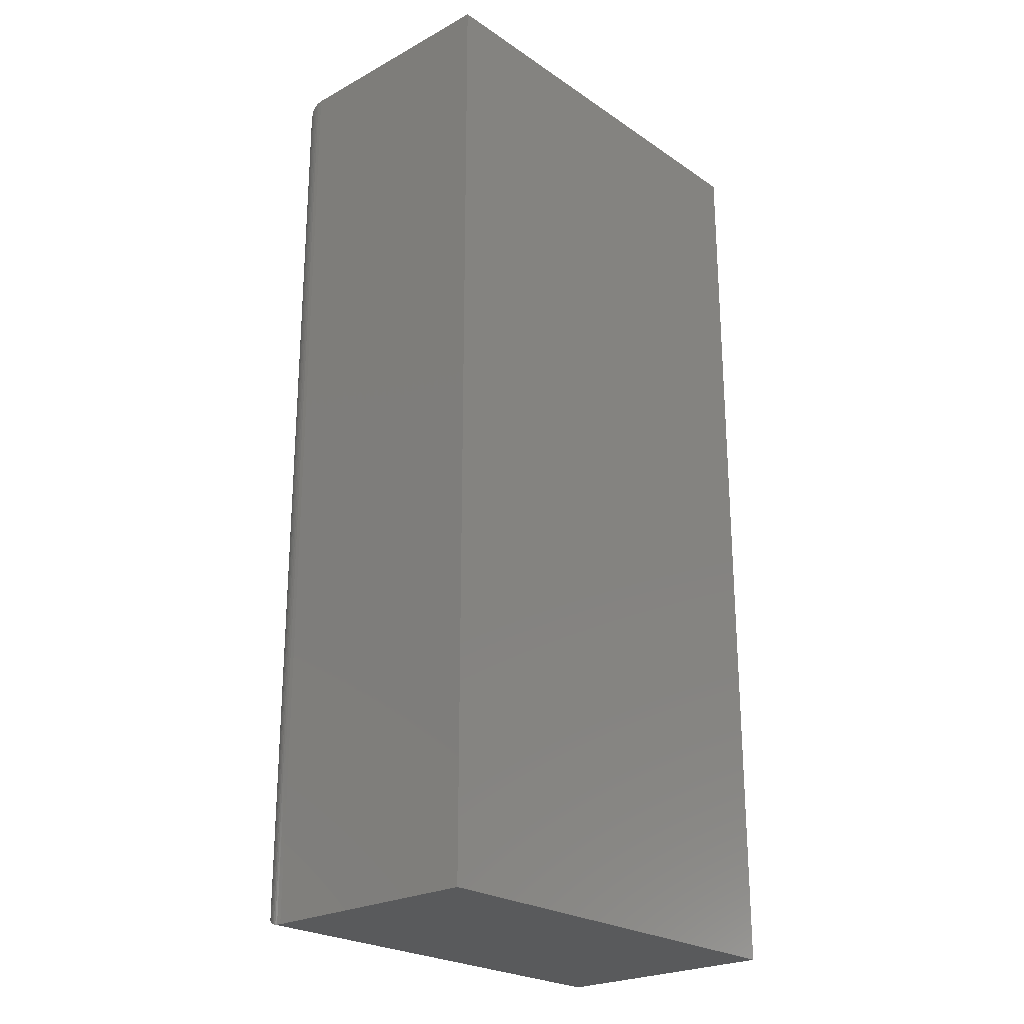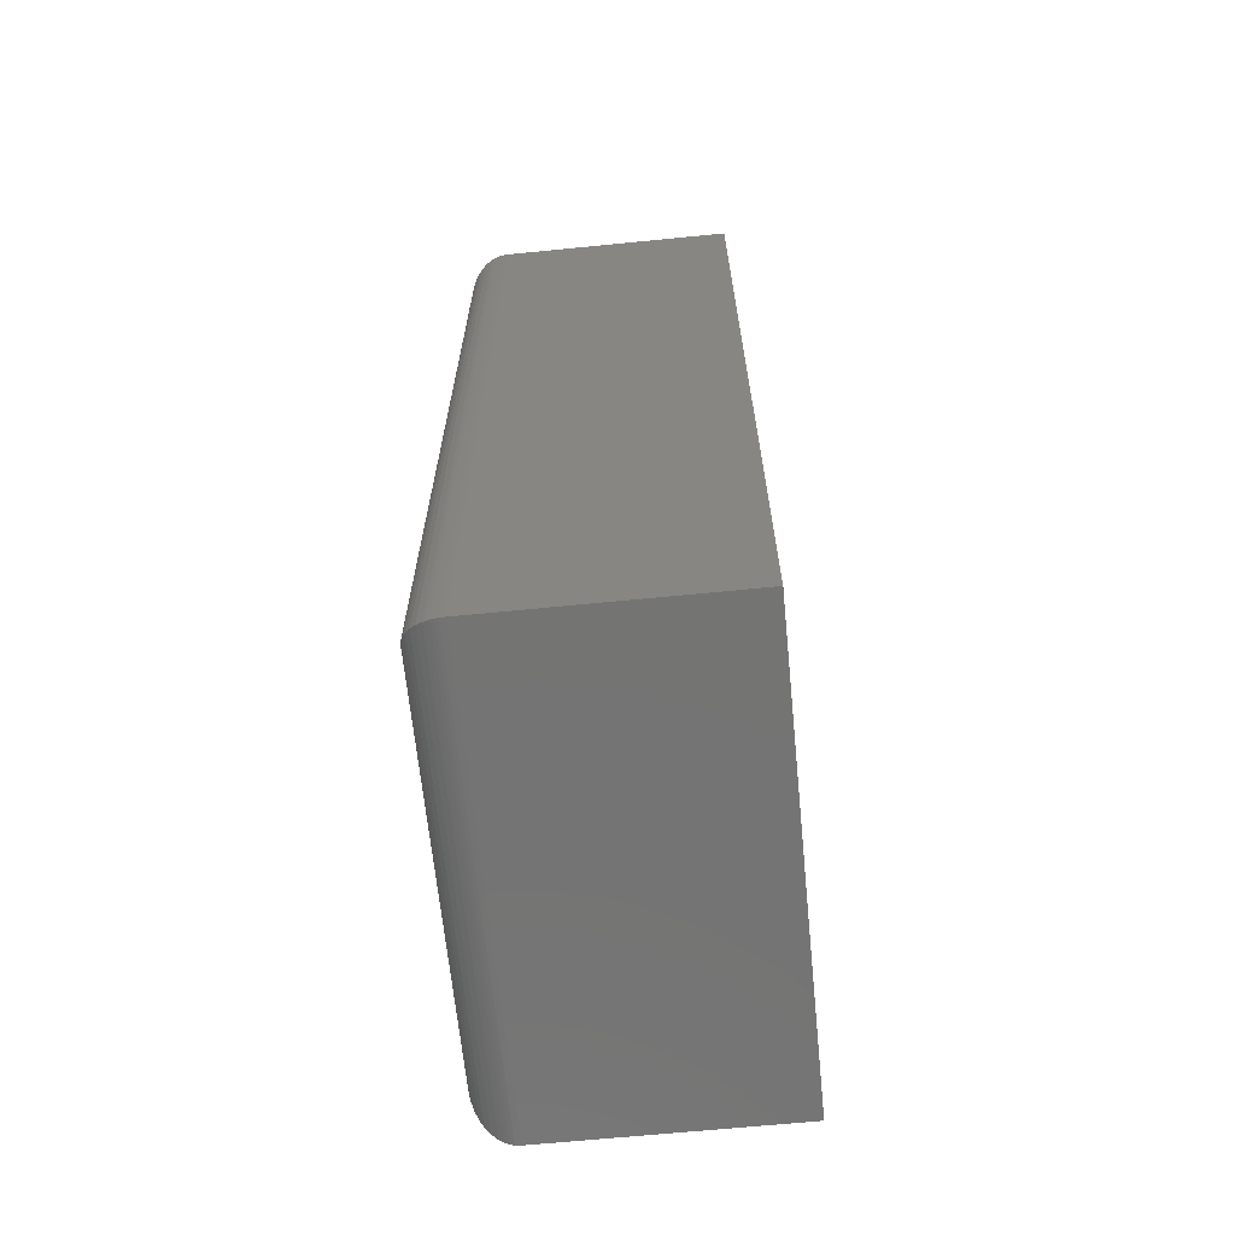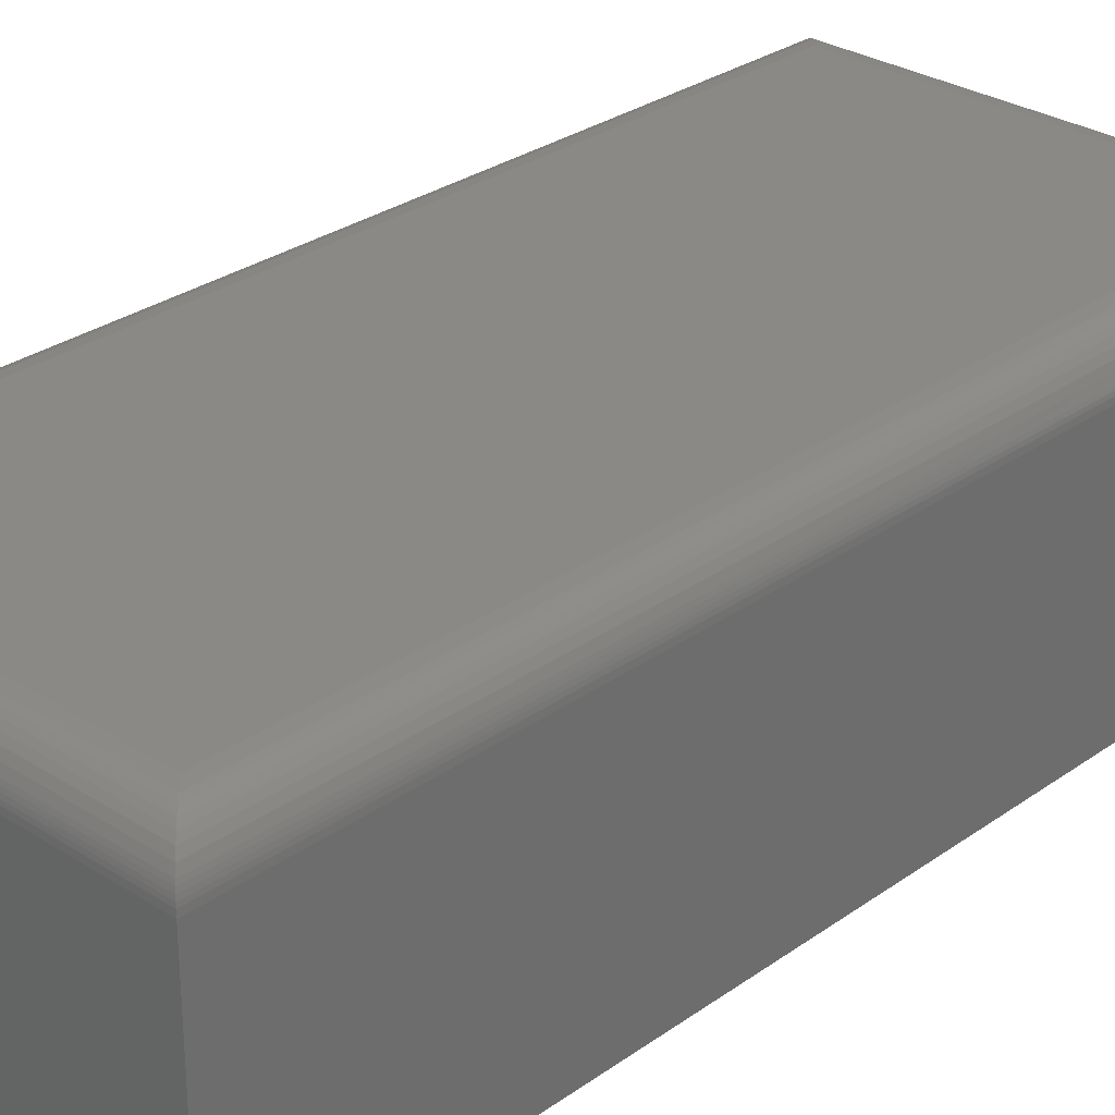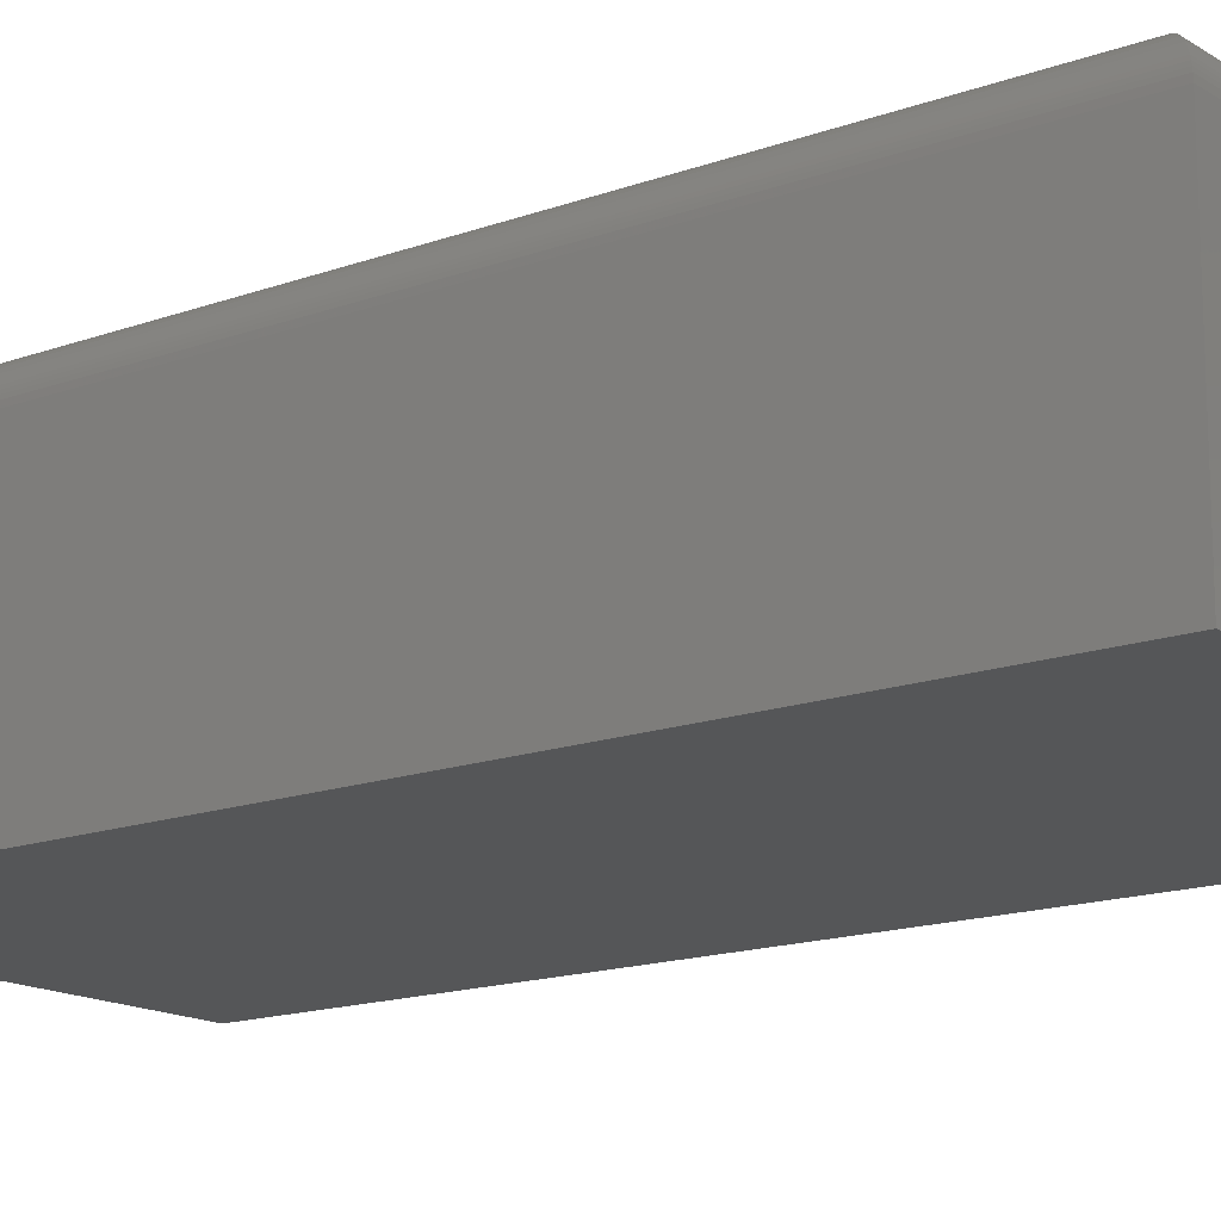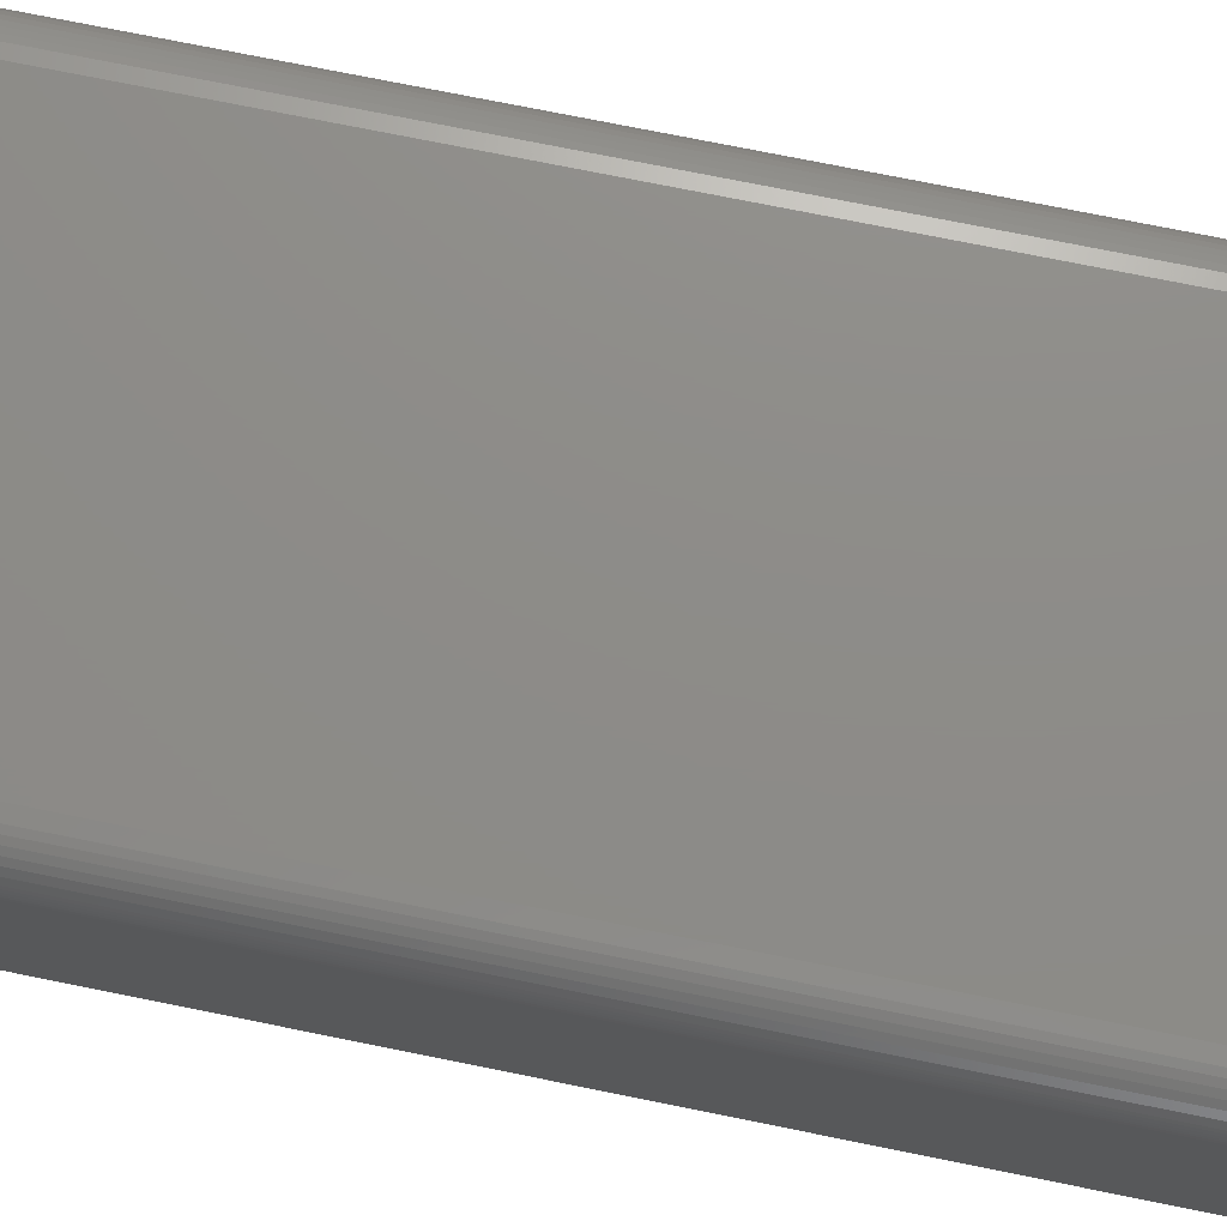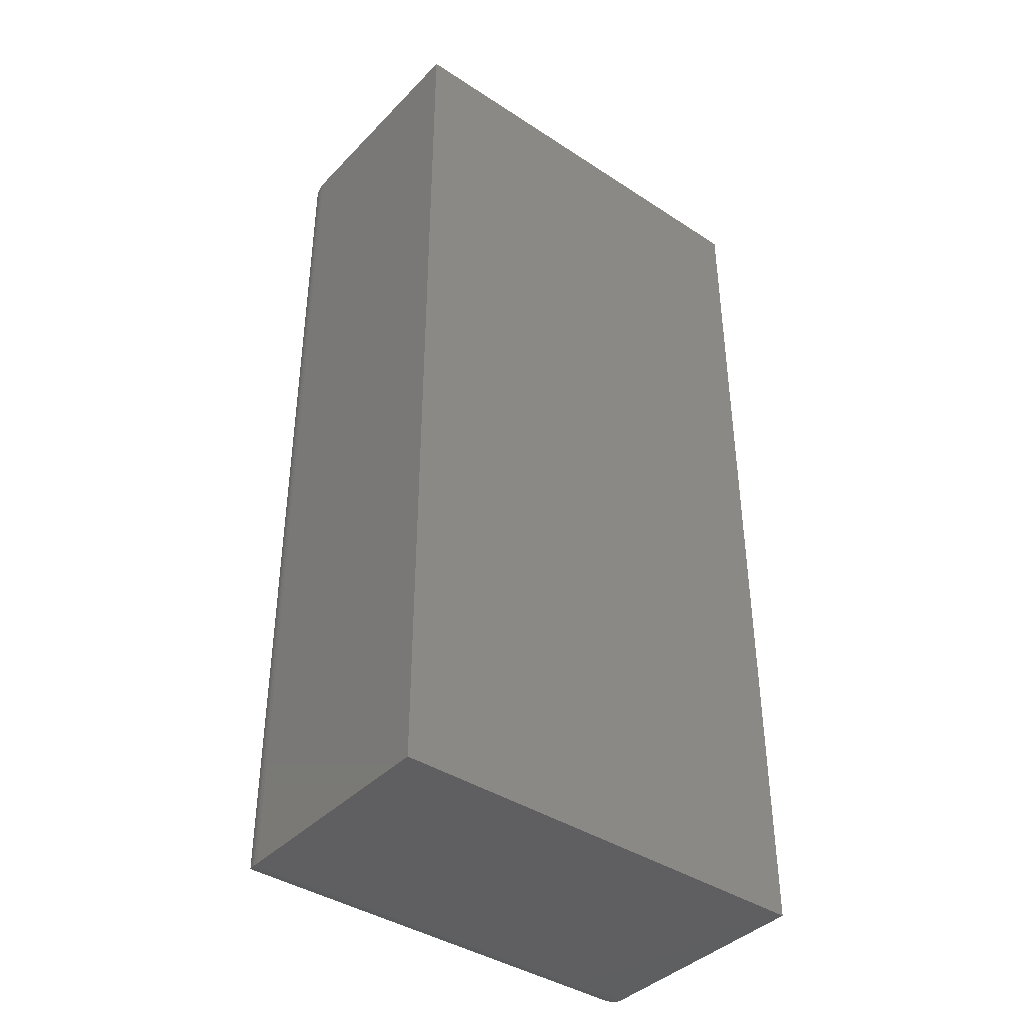
<metadata>
{"format":"stl","ext":"stl","renderer":"f3d","projection":"perspective","resolution":1024,"background":"white","views":[{"elev":-24.1,"azim":-48.0,"up":"+Z"},{"elev":-66.0,"azim":-84.3,"up":"+Z"},{"elev":29.0,"azim":43.5,"up":"+Y"},{"elev":-15.4,"azim":-52.3,"up":"+Y"},{"elev":75.0,"azim":-78.6,"up":"+Y"},{"elev":-40.0,"azim":-38.9,"up":"+Z"}]}
</metadata>
<code>
# stl→obj: 56 verts, 108 faces
v -0.2109 -0.1328 0.75
v 0.1406 -0.1328 0.75
v -0.2109 0.05058 0.75
v 0.1406 0.05058 0.75
v -0.2109 -0.1328 0
v -0.2109 0.05058 0
v 0.1406 -0.1328 0
v 0.1406 0.05058 -2.776e-17
v 0.1094 0.08183 0.03125
v -0.1797 0.08183 0.03125
v 0.1094 0.08183 0.7188
v -0.1797 0.08183 0.7188
v -0.1876 0.0808 0.02332
v -0.1876 0.0808 0.7267
v -0.2079 0.06408 0.00307
v -0.2053 0.06846 0.7444
v -0.2053 0.06846 0.005622
v -0.2021 0.07235 0.7412
v -0.2021 0.07235 0.008839
v -0.1988 0.07533 0.7378
v -0.1988 0.07533 0.01217
v -0.1952 0.0777 0.7343
v -0.1952 0.0777 0.01574
v -0.1915 0.07952 0.7305
v -0.1915 0.07952 0.01947
v -0.2107 0.05444 0.0002397
v -0.2107 0.05444 0.7498
v -0.2103 0.05694 0.0006549
v -0.2103 0.05694 0.7493
v -0.2097 0.05936 0.001261
v -0.2097 0.05936 0.7487
v -0.2089 0.06179 0.002081
v -0.2089 0.06179 0.7479
v -0.2079 0.06408 0.7469
v 0.1173 0.0808 0.7267
v 0.1212 0.07952 0.7305
v 0.1249 0.0777 0.7343
v 0.1285 0.07533 0.7378
v 0.1318 0.07235 0.7412
v 0.135 0.06846 0.7444
v 0.1404 0.05444 0.7498
v 0.14 0.05694 0.7493
v 0.1394 0.05936 0.7487
v 0.1385 0.06179 0.7479
v 0.1376 0.06408 0.7469
v 0.1173 0.0808 0.02332
v 0.1212 0.07952 0.01947
v 0.1249 0.0777 0.01574
v 0.1285 0.07533 0.01217
v 0.1318 0.07235 0.008839
v 0.135 0.06846 0.005622
v 0.1404 0.05444 0.0002397
v 0.14 0.05694 0.0006549
v 0.1394 0.05936 0.001261
v 0.1385 0.06179 0.002081
v 0.1376 0.06408 0.00307
f 1 2 3
f 3 2 4
f 5 6 7
f 7 6 8
f 6 5 3
f 3 5 1
f 9 10 11
f 11 10 12
f 7 8 2
f 2 8 4
f 12 13 14
f 12 10 13
f 15 16 17
f 17 16 18
f 17 18 19
f 19 18 20
f 19 20 21
f 21 20 22
f 21 22 23
f 23 22 24
f 23 24 25
f 25 24 14
f 25 14 13
f 6 3 26
f 26 3 27
f 26 27 28
f 28 27 29
f 28 29 30
f 30 29 31
f 30 31 32
f 32 31 33
f 32 33 15
f 15 33 34
f 15 34 16
f 11 14 35
f 11 12 14
f 35 14 24
f 35 24 36
f 36 24 22
f 36 22 37
f 37 22 20
f 37 20 38
f 38 20 18
f 38 18 39
f 39 18 16
f 39 16 40
f 40 16 34
f 3 4 27
f 27 4 41
f 27 41 29
f 29 41 42
f 29 42 31
f 31 42 43
f 31 43 33
f 33 43 44
f 33 44 34
f 34 44 45
f 34 45 40
f 9 35 46
f 9 11 35
f 46 35 36
f 46 36 47
f 47 36 37
f 47 37 48
f 48 37 38
f 48 38 49
f 49 38 39
f 49 39 50
f 50 39 40
f 50 40 51
f 51 40 45
f 4 8 41
f 41 8 52
f 41 52 42
f 42 52 53
f 42 53 43
f 43 53 54
f 43 54 44
f 44 54 55
f 44 55 45
f 45 55 56
f 45 56 51
f 10 46 13
f 10 9 46
f 56 17 51
f 51 17 19
f 51 19 50
f 50 19 21
f 50 21 49
f 49 21 23
f 49 23 48
f 48 23 25
f 48 25 47
f 47 25 13
f 47 13 46
f 8 6 52
f 52 6 26
f 52 26 53
f 53 26 28
f 53 28 54
f 54 28 30
f 54 30 55
f 55 30 32
f 55 32 56
f 56 32 15
f 56 15 17
f 5 7 1
f 1 7 2

</code>
